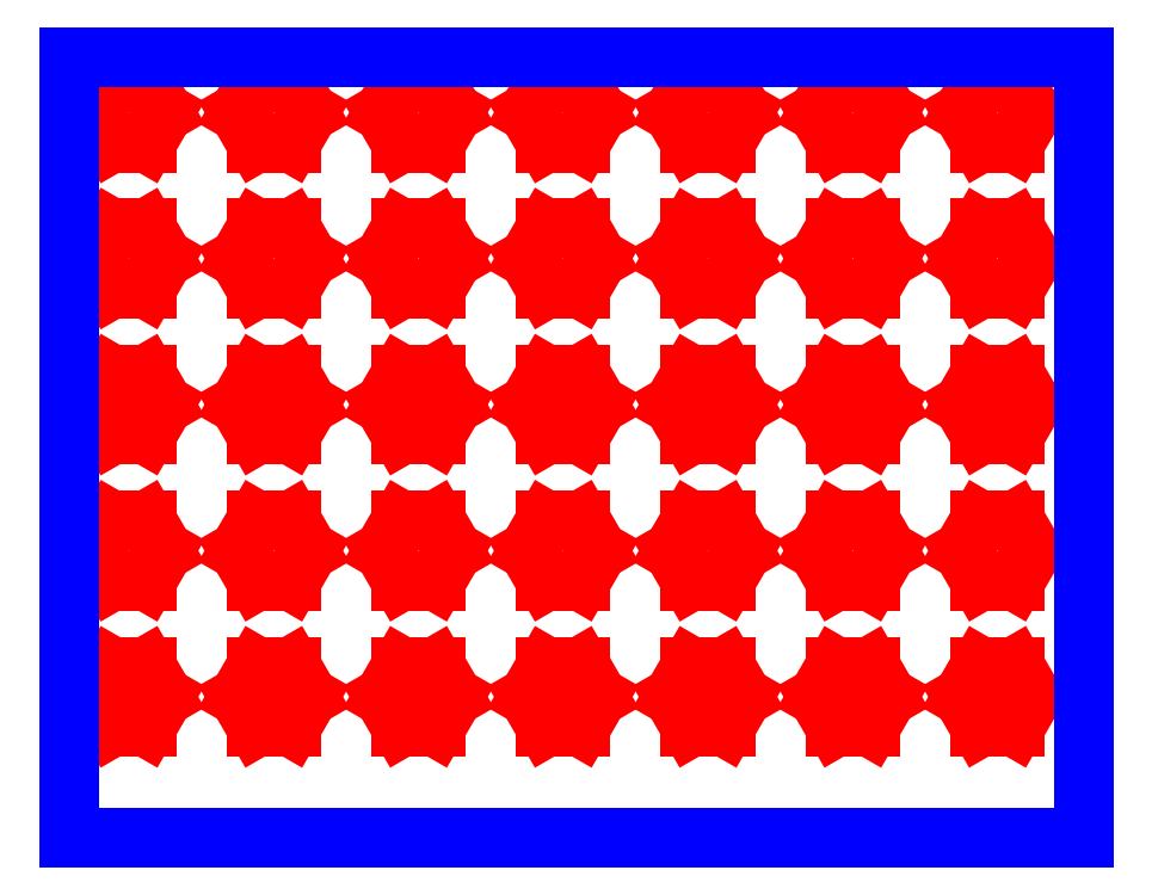
<metadata>
{"format":"dxf","ext":"dxf","renderer":"ezdxf+matplotlib","layout":"modelspace","background":"white","min_lineweight":24,"dpi":150}
</metadata>
<code>
0
SECTION
2
ENTITIES
0
LINE
8
CUTOUTS
10
-14.43
20
-93.02
30
0
11
-12.19
21
-96.9
31
0
0
LINE
8
CUTOUTS
10
-12.19
20
-96.9
30
0
11
-14.43
21
-100.8
31
0
0
LINE
8
CUTOUTS
10
-14.43
20
-100.8
30
0
11
-18.9
21
-100.8
31
0
0
LINE
8
CUTOUTS
10
-18.9
20
-100.8
30
0
11
-21.14
21
-96.9
31
0
0
LINE
8
CUTOUTS
10
-21.14
20
-96.9
30
0
11
-18.9
21
-93.02
31
0
0
LINE
8
CUTOUTS
10
-18.9
20
-93.02
30
0
11
-14.43
21
-93.02
31
0
0
LINE
8
CUTOUTS
10
4.146
20
-93.02
30
0
11
6.383
21
-96.9
31
0
0
LINE
8
CUTOUTS
10
6.383
20
-96.9
30
0
11
4.146
21
-100.8
31
0
0
LINE
8
CUTOUTS
10
4.146
20
-100.8
30
0
11
-0.3285
21
-100.8
31
0
0
LINE
8
CUTOUTS
10
-0.3285
20
-100.8
30
0
11
-2.566
21
-96.9
31
0
0
LINE
8
CUTOUTS
10
-2.566
20
-96.9
30
0
11
-0.3285
21
-93.02
31
0
0
LINE
8
CUTOUTS
10
-0.3285
20
-93.02
30
0
11
4.146
21
-93.02
31
0
0
LINE
8
CUTOUTS
10
22.72
20
-93.02
30
0
11
24.95
21
-96.9
31
0
0
LINE
8
CUTOUTS
10
24.95
20
-96.9
30
0
11
22.72
21
-100.8
31
0
0
LINE
8
CUTOUTS
10
22.72
20
-100.8
30
0
11
18.24
21
-100.8
31
0
0
LINE
8
CUTOUTS
10
18.24
20
-100.8
30
0
11
16.01
21
-96.9
31
0
0
LINE
8
CUTOUTS
10
16.01
20
-96.9
30
0
11
18.24
21
-93.02
31
0
0
LINE
8
CUTOUTS
10
18.24
20
-93.02
30
0
11
22.72
21
-93.02
31
0
0
LINE
8
CUTOUTS
10
-14.43
20
-74.27
30
0
11
-12.19
21
-78.15
31
0
0
LINE
8
CUTOUTS
10
-12.19
20
-78.15
30
0
11
-14.43
21
-82.02
31
0
0
LINE
8
CUTOUTS
10
-14.43
20
-82.02
30
0
11
-18.9
21
-82.02
31
0
0
LINE
8
CUTOUTS
10
-18.9
20
-82.02
30
0
11
-21.14
21
-78.15
31
0
0
LINE
8
CUTOUTS
10
-21.14
20
-78.15
30
0
11
-18.9
21
-74.27
31
0
0
LINE
8
CUTOUTS
10
-18.9
20
-74.27
30
0
11
-14.43
21
-74.27
31
0
0
LINE
8
CUTOUTS
10
6.383
20
-78.15
30
0
11
4.146
21
-82.02
31
0
0
LINE
8
CUTOUTS
10
4.146
20
-82.02
30
0
11
-0.3285
21
-82.02
31
0
0
LINE
8
CUTOUTS
10
-0.3285
20
-82.02
30
0
11
-2.566
21
-78.15
31
0
0
LINE
8
CUTOUTS
10
-2.566
20
-78.15
30
0
11
-0.3285
21
-74.27
31
0
0
LINE
8
CUTOUTS
10
-0.3285
20
-74.27
30
0
11
4.146
21
-74.27
31
0
0
LINE
8
CUTOUTS
10
4.146
20
-74.27
30
0
11
6.383
21
-78.15
31
0
0
LINE
8
CUTOUTS
10
-18.9
20
-55.52
30
0
11
-14.43
21
-55.52
31
0
0
LINE
8
CUTOUTS
10
-14.43
20
-55.52
30
0
11
-12.19
21
-59.4
31
0
0
LINE
8
CUTOUTS
10
-12.19
20
-59.4
30
0
11
-14.43
21
-63.27
31
0
0
LINE
8
CUTOUTS
10
-14.43
20
-63.27
30
0
11
-18.9
21
-63.27
31
0
0
LINE
8
CUTOUTS
10
-18.9
20
-63.27
30
0
11
-21.14
21
-59.4
31
0
0
LINE
8
CUTOUTS
10
-21.14
20
-59.4
30
0
11
-18.9
21
-55.52
31
0
0
LINE
8
CUTOUTS
10
6.383
20
-59.4
30
0
11
4.146
21
-63.27
31
0
0
LINE
8
CUTOUTS
10
4.146
20
-63.27
30
0
11
-0.3285
21
-63.27
31
0
0
LINE
8
CUTOUTS
10
-0.3285
20
-63.27
30
0
11
-2.566
21
-59.4
31
0
0
LINE
8
CUTOUTS
10
-2.566
20
-59.4
30
0
11
-0.3285
21
-55.52
31
0
0
LINE
8
CUTOUTS
10
-0.3285
20
-55.52
30
0
11
4.146
21
-55.52
31
0
0
LINE
8
CUTOUTS
10
4.146
20
-55.52
30
0
11
6.383
21
-59.4
31
0
0
LINE
8
CUTOUTS
10
16.01
20
-78.15
30
0
11
18.24
21
-74.27
31
0
0
LINE
8
CUTOUTS
10
18.24
20
-74.27
30
0
11
22.72
21
-74.27
31
0
0
LINE
8
CUTOUTS
10
22.72
20
-74.27
30
0
11
24.95
21
-78.15
31
0
0
LINE
8
CUTOUTS
10
24.95
20
-78.15
30
0
11
22.72
21
-82.02
31
0
0
LINE
8
CUTOUTS
10
22.72
20
-82.02
30
0
11
18.24
21
-82.02
31
0
0
LINE
8
CUTOUTS
10
18.24
20
-82.02
30
0
11
16.01
21
-78.15
31
0
0
LINE
8
CUTOUTS
10
22.72
20
-55.52
30
0
11
24.95
21
-59.4
31
0
0
LINE
8
CUTOUTS
10
24.95
20
-59.4
30
0
11
22.72
21
-63.27
31
0
0
LINE
8
CUTOUTS
10
22.72
20
-63.27
30
0
11
18.24
21
-63.27
31
0
0
LINE
8
CUTOUTS
10
18.24
20
-63.27
30
0
11
16.01
21
-59.4
31
0
0
LINE
8
CUTOUTS
10
16.01
20
-59.4
30
0
11
18.24
21
-55.52
31
0
0
LINE
8
CUTOUTS
10
18.24
20
-55.52
30
0
11
22.72
21
-55.52
31
0
0
LINE
8
CUTOUTS
10
41.29
20
-93.02
30
0
11
43.53
21
-96.9
31
0
0
LINE
8
CUTOUTS
10
43.53
20
-96.9
30
0
11
41.29
21
-100.8
31
0
0
LINE
8
CUTOUTS
10
41.29
20
-100.8
30
0
11
36.81
21
-100.8
31
0
0
LINE
8
CUTOUTS
10
36.81
20
-100.8
30
0
11
34.58
21
-96.9
31
0
0
LINE
8
CUTOUTS
10
34.58
20
-96.9
30
0
11
36.81
21
-93.02
31
0
0
LINE
8
CUTOUTS
10
36.81
20
-93.02
30
0
11
41.29
21
-93.02
31
0
0
LINE
8
CUTOUTS
10
55.39
20
-100.8
30
0
11
53.15
21
-96.9
31
0
0
LINE
8
CUTOUTS
10
53.15
20
-96.9
30
0
11
55.39
21
-93.02
31
0
0
LINE
8
CUTOUTS
10
55.39
20
-93.02
30
0
11
59.86
21
-93.02
31
0
0
LINE
8
CUTOUTS
10
59.86
20
-93.02
30
0
11
62.1
21
-96.9
31
0
0
LINE
8
CUTOUTS
10
62.1
20
-96.9
30
0
11
59.86
21
-100.8
31
0
0
LINE
8
CUTOUTS
10
59.86
20
-100.8
30
0
11
55.39
21
-100.8
31
0
0
LINE
8
CUTOUTS
10
71.72
20
-96.9
30
0
11
73.96
21
-93.02
31
0
0
LINE
8
CUTOUTS
10
73.96
20
-93.02
30
0
11
78.43
21
-93.02
31
0
0
LINE
8
CUTOUTS
10
78.43
20
-93.02
30
0
11
80.67
21
-96.9
31
0
0
LINE
8
CUTOUTS
10
80.67
20
-96.9
30
0
11
78.43
21
-100.8
31
0
0
LINE
8
CUTOUTS
10
78.43
20
-100.8
30
0
11
73.96
21
-100.8
31
0
0
LINE
8
CUTOUTS
10
73.96
20
-100.8
30
0
11
71.72
21
-96.9
31
0
0
LINE
8
CUTOUTS
10
97
20
-93.02
30
0
11
99.24
21
-96.9
31
0
0
LINE
8
CUTOUTS
10
99.24
20
-96.9
30
0
11
97
21
-100.8
31
0
0
LINE
8
CUTOUTS
10
97
20
-100.8
30
0
11
92.53
21
-100.8
31
0
0
LINE
8
CUTOUTS
10
92.53
20
-100.8
30
0
11
90.29
21
-96.9
31
0
0
LINE
8
CUTOUTS
10
90.29
20
-96.9
30
0
11
92.53
21
-93.02
31
0
0
LINE
8
CUTOUTS
10
92.53
20
-93.02
30
0
11
97
21
-93.02
31
0
0
LINE
8
CUTOUTS
10
41.29
20
-74.27
30
0
11
43.53
21
-78.15
31
0
0
LINE
8
CUTOUTS
10
43.53
20
-78.15
30
0
11
41.29
21
-82.02
31
0
0
LINE
8
CUTOUTS
10
41.29
20
-82.02
30
0
11
36.81
21
-82.02
31
0
0
LINE
8
CUTOUTS
10
36.81
20
-82.02
30
0
11
34.58
21
-78.15
31
0
0
LINE
8
CUTOUTS
10
34.58
20
-78.15
30
0
11
36.81
21
-74.27
31
0
0
LINE
8
CUTOUTS
10
36.81
20
-74.27
30
0
11
41.29
21
-74.27
31
0
0
LINE
8
CUTOUTS
10
59.86
20
-74.27
30
0
11
62.1
21
-78.15
31
0
0
LINE
8
CUTOUTS
10
62.1
20
-78.15
30
0
11
59.86
21
-82.02
31
0
0
LINE
8
CUTOUTS
10
59.86
20
-82.02
30
0
11
55.39
21
-82.02
31
0
0
LINE
8
CUTOUTS
10
55.39
20
-82.02
30
0
11
53.15
21
-78.15
31
0
0
LINE
8
CUTOUTS
10
53.15
20
-78.15
30
0
11
55.39
21
-74.27
31
0
0
LINE
8
CUTOUTS
10
55.39
20
-74.27
30
0
11
59.86
21
-74.27
31
0
0
LINE
8
CUTOUTS
10
41.29
20
-55.52
30
0
11
43.53
21
-59.4
31
0
0
LINE
8
CUTOUTS
10
43.53
20
-59.4
30
0
11
41.29
21
-63.27
31
0
0
LINE
8
CUTOUTS
10
41.29
20
-63.27
30
0
11
36.81
21
-63.27
31
0
0
LINE
8
CUTOUTS
10
36.81
20
-63.27
30
0
11
34.58
21
-59.4
31
0
0
LINE
8
CUTOUTS
10
34.58
20
-59.4
30
0
11
36.81
21
-55.52
31
0
0
LINE
8
CUTOUTS
10
36.81
20
-55.52
30
0
11
41.29
21
-55.52
31
0
0
LINE
8
CUTOUTS
10
53.15
20
-59.4
30
0
11
55.39
21
-55.52
31
0
0
LINE
8
CUTOUTS
10
55.39
20
-55.52
30
0
11
59.86
21
-55.52
31
0
0
LINE
8
CUTOUTS
10
59.86
20
-55.52
30
0
11
62.1
21
-59.4
31
0
0
LINE
8
CUTOUTS
10
62.1
20
-59.4
30
0
11
59.86
21
-63.27
31
0
0
LINE
8
CUTOUTS
10
59.86
20
-63.27
30
0
11
55.39
21
-63.27
31
0
0
LINE
8
CUTOUTS
10
55.39
20
-63.27
30
0
11
53.15
21
-59.4
31
0
0
LINE
8
CUTOUTS
10
73.96
20
-82.02
30
0
11
71.72
21
-78.15
31
0
0
LINE
8
CUTOUTS
10
71.72
20
-78.15
30
0
11
73.96
21
-74.27
31
0
0
LINE
8
CUTOUTS
10
73.96
20
-74.27
30
0
11
78.43
21
-74.27
31
0
0
LINE
8
CUTOUTS
10
78.43
20
-74.27
30
0
11
80.67
21
-78.15
31
0
0
LINE
8
CUTOUTS
10
80.67
20
-78.15
30
0
11
78.43
21
-82.02
31
0
0
LINE
8
CUTOUTS
10
78.43
20
-82.02
30
0
11
73.96
21
-82.02
31
0
0
LINE
8
CUTOUTS
10
97
20
-74.27
30
0
11
99.24
21
-78.15
31
0
0
LINE
8
CUTOUTS
10
99.24
20
-78.15
30
0
11
97
21
-82.02
31
0
0
LINE
8
CUTOUTS
10
97
20
-82.02
30
0
11
92.53
21
-82.02
31
0
0
LINE
8
CUTOUTS
10
92.53
20
-82.02
30
0
11
90.29
21
-78.15
31
0
0
LINE
8
CUTOUTS
10
90.29
20
-78.15
30
0
11
92.53
21
-74.27
31
0
0
LINE
8
CUTOUTS
10
92.53
20
-74.27
30
0
11
97
21
-74.27
31
0
0
LINE
8
CUTOUTS
10
71.72
20
-59.4
30
0
11
73.96
21
-55.52
31
0
0
LINE
8
CUTOUTS
10
73.96
20
-55.52
30
0
11
78.43
21
-55.52
31
0
0
LINE
8
CUTOUTS
10
78.43
20
-55.52
30
0
11
80.67
21
-59.4
31
0
0
LINE
8
CUTOUTS
10
80.67
20
-59.4
30
0
11
78.43
21
-63.27
31
0
0
LINE
8
CUTOUTS
10
78.43
20
-63.27
30
0
11
73.96
21
-63.27
31
0
0
LINE
8
CUTOUTS
10
73.96
20
-63.27
30
0
11
71.72
21
-59.4
31
0
0
LINE
8
CUTOUTS
10
99.24
20
-59.4
30
0
11
97
21
-63.27
31
0
0
LINE
8
CUTOUTS
10
97
20
-63.27
30
0
11
92.53
21
-63.27
31
0
0
LINE
8
CUTOUTS
10
92.53
20
-63.27
30
0
11
90.29
21
-59.4
31
0
0
LINE
8
CUTOUTS
10
90.29
20
-59.4
30
0
11
92.53
21
-55.52
31
0
0
LINE
8
CUTOUTS
10
92.53
20
-55.52
30
0
11
97
21
-55.52
31
0
0
LINE
8
CUTOUTS
10
97
20
-55.52
30
0
11
99.24
21
-59.4
31
0
0
LINE
8
CUTOUTS
10
-18.9
20
-36.77
30
0
11
-14.43
21
-36.77
31
0
0
LINE
8
CUTOUTS
10
-14.43
20
-36.77
30
0
11
-12.19
21
-40.65
31
0
0
LINE
8
CUTOUTS
10
-12.19
20
-40.65
30
0
11
-14.43
21
-44.52
31
0
0
LINE
8
CUTOUTS
10
-14.43
20
-44.52
30
0
11
-18.9
21
-44.52
31
0
0
LINE
8
CUTOUTS
10
-18.9
20
-44.52
30
0
11
-21.14
21
-40.65
31
0
0
LINE
8
CUTOUTS
10
-21.14
20
-40.65
30
0
11
-18.9
21
-36.77
31
0
0
LINE
8
CUTOUTS
10
-0.3285
20
-36.77
30
0
11
4.146
21
-36.77
31
0
0
LINE
8
CUTOUTS
10
4.146
20
-36.77
30
0
11
6.383
21
-40.65
31
0
0
LINE
8
CUTOUTS
10
6.383
20
-40.65
30
0
11
4.146
21
-44.52
31
0
0
LINE
8
CUTOUTS
10
4.146
20
-44.52
30
0
11
-0.3285
21
-44.52
31
0
0
LINE
8
CUTOUTS
10
-0.3285
20
-44.52
30
0
11
-2.566
21
-40.65
31
0
0
LINE
8
CUTOUTS
10
-2.566
20
-40.65
30
0
11
-0.3285
21
-36.77
31
0
0
LINE
8
CUTOUTS
10
18.24
20
-44.52
30
0
11
16.01
21
-40.65
31
0
0
LINE
8
CUTOUTS
10
16.01
20
-40.65
30
0
11
18.24
21
-36.77
31
0
0
LINE
8
CUTOUTS
10
18.24
20
-36.77
30
0
11
22.72
21
-36.77
31
0
0
LINE
8
CUTOUTS
10
22.72
20
-36.77
30
0
11
24.95
21
-40.65
31
0
0
LINE
8
CUTOUTS
10
24.95
20
-40.65
30
0
11
22.72
21
-44.52
31
0
0
LINE
8
CUTOUTS
10
22.72
20
-44.52
30
0
11
18.24
21
-44.52
31
0
0
LINE
8
CUTOUTS
10
-21.14
20
-21.9
30
0
11
-18.9
21
-18.02
31
0
0
LINE
8
CUTOUTS
10
-18.9
20
-18.02
30
0
11
-14.43
21
-18.02
31
0
0
LINE
8
CUTOUTS
10
-14.43
20
-18.02
30
0
11
-12.19
21
-21.9
31
0
0
LINE
8
CUTOUTS
10
-12.19
20
-21.9
30
0
11
-14.43
21
-25.77
31
0
0
LINE
8
CUTOUTS
10
-14.43
20
-25.77
30
0
11
-18.9
21
-25.77
31
0
0
LINE
8
CUTOUTS
10
-18.9
20
-25.77
30
0
11
-21.14
21
-21.9
31
0
0
LINE
8
CUTOUTS
10
-2.566
20
-21.9
30
0
11
-0.3285
21
-18.02
31
0
0
LINE
8
CUTOUTS
10
-0.3285
20
-18.02
30
0
11
4.146
21
-18.02
31
0
0
LINE
8
CUTOUTS
10
4.146
20
-18.02
30
0
11
6.383
21
-21.9
31
0
0
LINE
8
CUTOUTS
10
6.383
20
-21.9
30
0
11
4.146
21
-25.77
31
0
0
LINE
8
CUTOUTS
10
4.146
20
-25.77
30
0
11
-0.3285
21
-25.77
31
0
0
LINE
8
CUTOUTS
10
-0.3285
20
-25.77
30
0
11
-2.566
21
-21.9
31
0
0
LINE
8
CUTOUTS
10
22.72
20
-18.02
30
0
11
24.95
21
-21.9
31
0
0
LINE
8
CUTOUTS
10
24.95
20
-21.9
30
0
11
22.72
21
-25.77
31
0
0
LINE
8
CUTOUTS
10
22.72
20
-25.77
30
0
11
18.24
21
-25.77
31
0
0
LINE
8
CUTOUTS
10
18.24
20
-25.77
30
0
11
16.01
21
-21.9
31
0
0
LINE
8
CUTOUTS
10
16.01
20
-21.9
30
0
11
18.24
21
-18.02
31
0
0
LINE
8
CUTOUTS
10
18.24
20
-18.02
30
0
11
22.72
21
-18.02
31
0
0
LINE
8
CUTOUTS
10
41.29
20
-36.77
30
0
11
43.53
21
-40.65
31
0
0
LINE
8
CUTOUTS
10
43.53
20
-40.65
30
0
11
41.29
21
-44.52
31
0
0
LINE
8
CUTOUTS
10
41.29
20
-44.52
30
0
11
36.81
21
-44.52
31
0
0
LINE
8
CUTOUTS
10
36.81
20
-44.52
30
0
11
34.58
21
-40.65
31
0
0
LINE
8
CUTOUTS
10
34.58
20
-40.65
30
0
11
36.81
21
-36.77
31
0
0
LINE
8
CUTOUTS
10
36.81
20
-36.77
30
0
11
41.29
21
-36.77
31
0
0
LINE
8
CUTOUTS
10
59.86
20
-36.77
30
0
11
62.1
21
-40.65
31
0
0
LINE
8
CUTOUTS
10
62.1
20
-40.65
30
0
11
59.86
21
-44.52
31
0
0
LINE
8
CUTOUTS
10
59.86
20
-44.52
30
0
11
55.39
21
-44.52
31
0
0
LINE
8
CUTOUTS
10
55.39
20
-44.52
30
0
11
53.15
21
-40.65
31
0
0
LINE
8
CUTOUTS
10
53.15
20
-40.65
30
0
11
55.39
21
-36.77
31
0
0
LINE
8
CUTOUTS
10
55.39
20
-36.77
30
0
11
59.86
21
-36.77
31
0
0
LINE
8
CUTOUTS
10
78.43
20
-36.77
30
0
11
80.67
21
-40.65
31
0
0
LINE
8
CUTOUTS
10
80.67
20
-40.65
30
0
11
78.43
21
-44.52
31
0
0
LINE
8
CUTOUTS
10
78.43
20
-44.52
30
0
11
73.96
21
-44.52
31
0
0
LINE
8
CUTOUTS
10
73.96
20
-44.52
30
0
11
71.72
21
-40.65
31
0
0
LINE
8
CUTOUTS
10
71.72
20
-40.65
30
0
11
73.96
21
-36.77
31
0
0
LINE
8
CUTOUTS
10
73.96
20
-36.77
30
0
11
78.43
21
-36.77
31
0
0
LINE
8
CUTOUTS
10
92.53
20
-36.77
30
0
11
97
21
-36.77
31
0
0
LINE
8
CUTOUTS
10
97
20
-36.77
30
0
11
99.24
21
-40.65
31
0
0
LINE
8
CUTOUTS
10
99.24
20
-40.65
30
0
11
97
21
-44.52
31
0
0
LINE
8
CUTOUTS
10
97
20
-44.52
30
0
11
92.53
21
-44.52
31
0
0
LINE
8
CUTOUTS
10
92.53
20
-44.52
30
0
11
90.29
21
-40.65
31
0
0
LINE
8
CUTOUTS
10
90.29
20
-40.65
30
0
11
92.53
21
-36.77
31
0
0
LINE
8
CUTOUTS
10
43.53
20
-21.9
30
0
11
41.29
21
-25.77
31
0
0
LINE
8
CUTOUTS
10
41.29
20
-25.77
30
0
11
36.81
21
-25.77
31
0
0
LINE
8
CUTOUTS
10
36.81
20
-25.77
30
0
11
34.58
21
-21.9
31
0
0
LINE
8
CUTOUTS
10
34.58
20
-21.9
30
0
11
36.81
21
-18.02
31
0
0
LINE
8
CUTOUTS
10
36.81
20
-18.02
30
0
11
41.29
21
-18.02
31
0
0
LINE
8
CUTOUTS
10
41.29
20
-18.02
30
0
11
43.53
21
-21.9
31
0
0
LINE
8
CUTOUTS
10
59.86
20
-18.02
30
0
11
62.1
21
-21.9
31
0
0
LINE
8
CUTOUTS
10
62.1
20
-21.9
30
0
11
59.86
21
-25.77
31
0
0
LINE
8
CUTOUTS
10
59.86
20
-25.77
30
0
11
55.39
21
-25.77
31
0
0
LINE
8
CUTOUTS
10
55.39
20
-25.77
30
0
11
53.15
21
-21.9
31
0
0
LINE
8
CUTOUTS
10
53.15
20
-21.9
30
0
11
55.39
21
-18.02
31
0
0
LINE
8
CUTOUTS
10
55.39
20
-18.02
30
0
11
59.86
21
-18.02
31
0
0
LINE
8
CUTOUTS
10
78.43
20
-18.02
30
0
11
80.67
21
-21.9
31
0
0
LINE
8
CUTOUTS
10
80.67
20
-21.9
30
0
11
78.43
21
-25.77
31
0
0
LINE
8
CUTOUTS
10
78.43
20
-25.77
30
0
11
73.96
21
-25.77
31
0
0
LINE
8
CUTOUTS
10
73.96
20
-25.77
30
0
11
71.72
21
-21.9
31
0
0
LINE
8
CUTOUTS
10
71.72
20
-21.9
30
0
11
73.96
21
-18.02
31
0
0
LINE
8
CUTOUTS
10
73.96
20
-18.02
30
0
11
78.43
21
-18.02
31
0
0
LINE
8
CUTOUTS
10
97
20
-18.02
30
0
11
99.24
21
-21.9
31
0
0
LINE
8
CUTOUTS
10
99.24
20
-21.9
30
0
11
97
21
-25.77
31
0
0
LINE
8
CUTOUTS
10
97
20
-25.77
30
0
11
92.53
21
-25.77
31
0
0
LINE
8
CUTOUTS
10
92.53
20
-25.77
30
0
11
90.29
21
-21.9
31
0
0
LINE
8
CUTOUTS
10
90.29
20
-21.9
30
0
11
92.53
21
-18.02
31
0
0
LINE
8
CUTOUTS
10
92.53
20
-18.02
30
0
11
97
21
-18.02
31
0
0
LINE
8
PERIMETER
10
105.8
20
-115
30
0
11
105.8
21
-14.77
31
0
0
LINE
8
PERIMETER
10
105.8
20
-14.77
30
0
11
-24.41
21
-14.77
31
0
0
LINE
8
PERIMETER
10
-24.41
20
-14.77
30
0
11
-24.41
21
-115
31
0
0
LINE
8
PERIMETER
10
-24.41
20
-115
30
0
11
105.8
21
-115
31
0
0
ENDSEC
0
EOF

</code>
